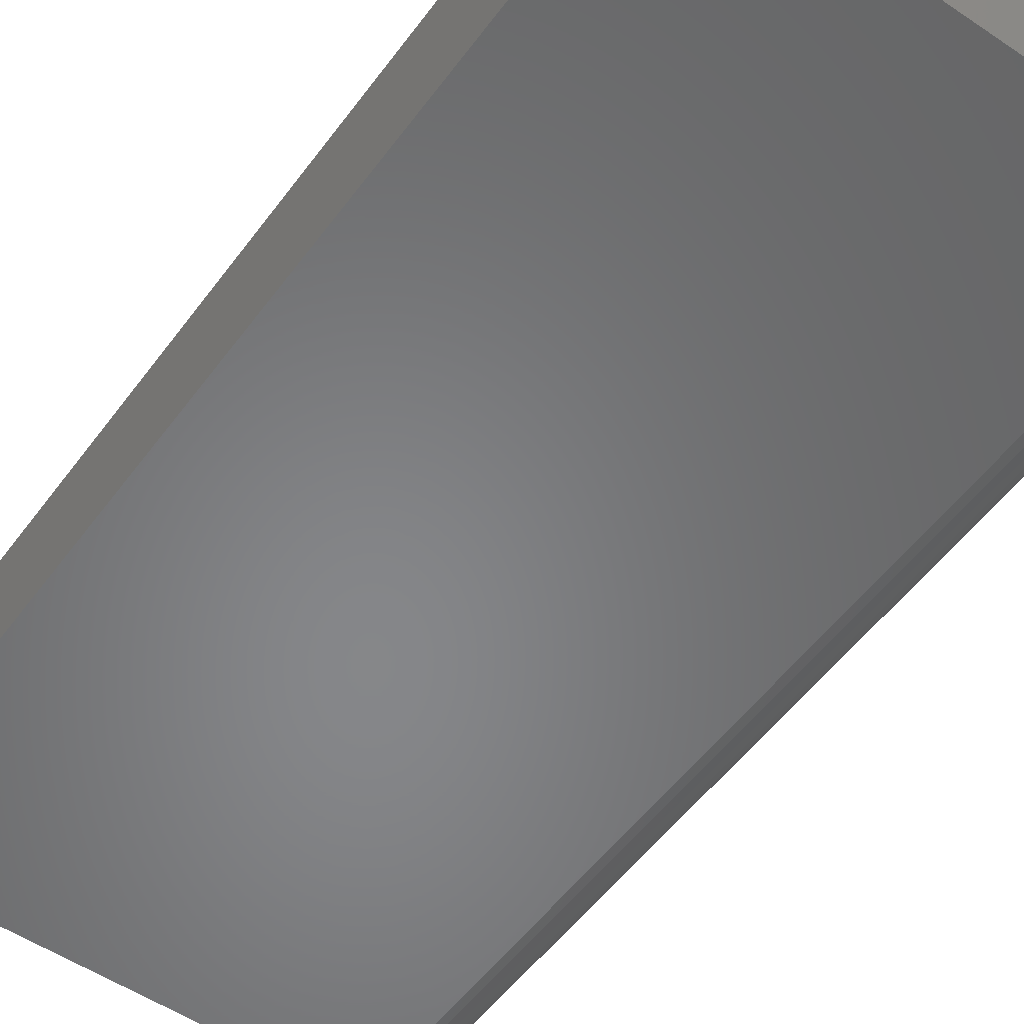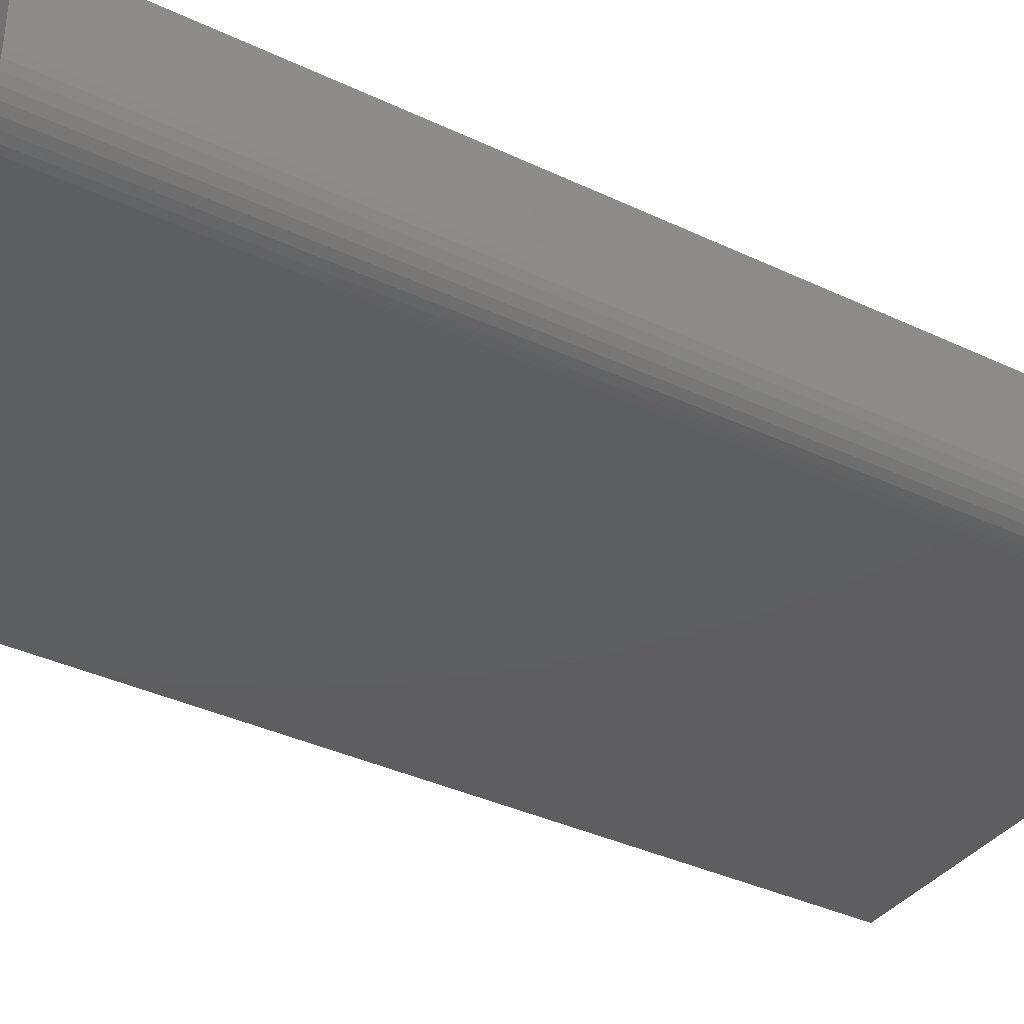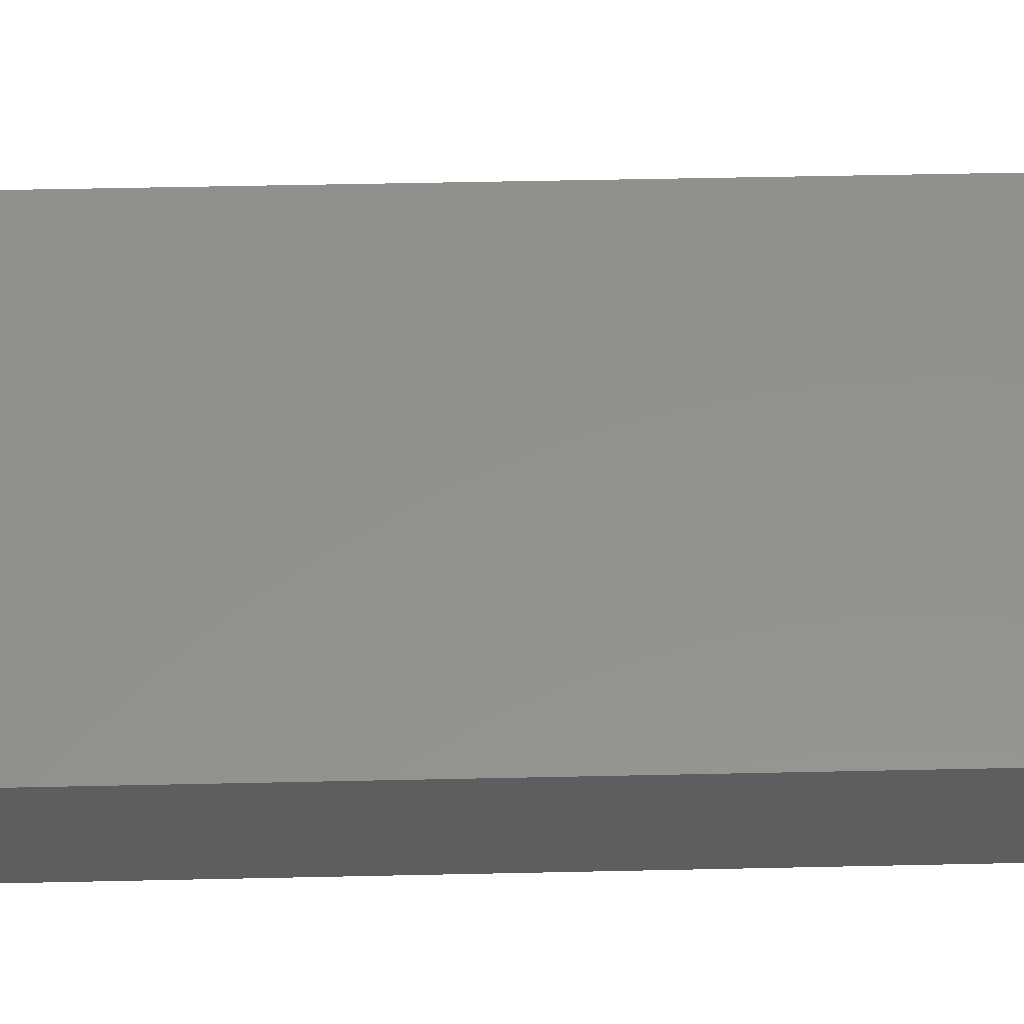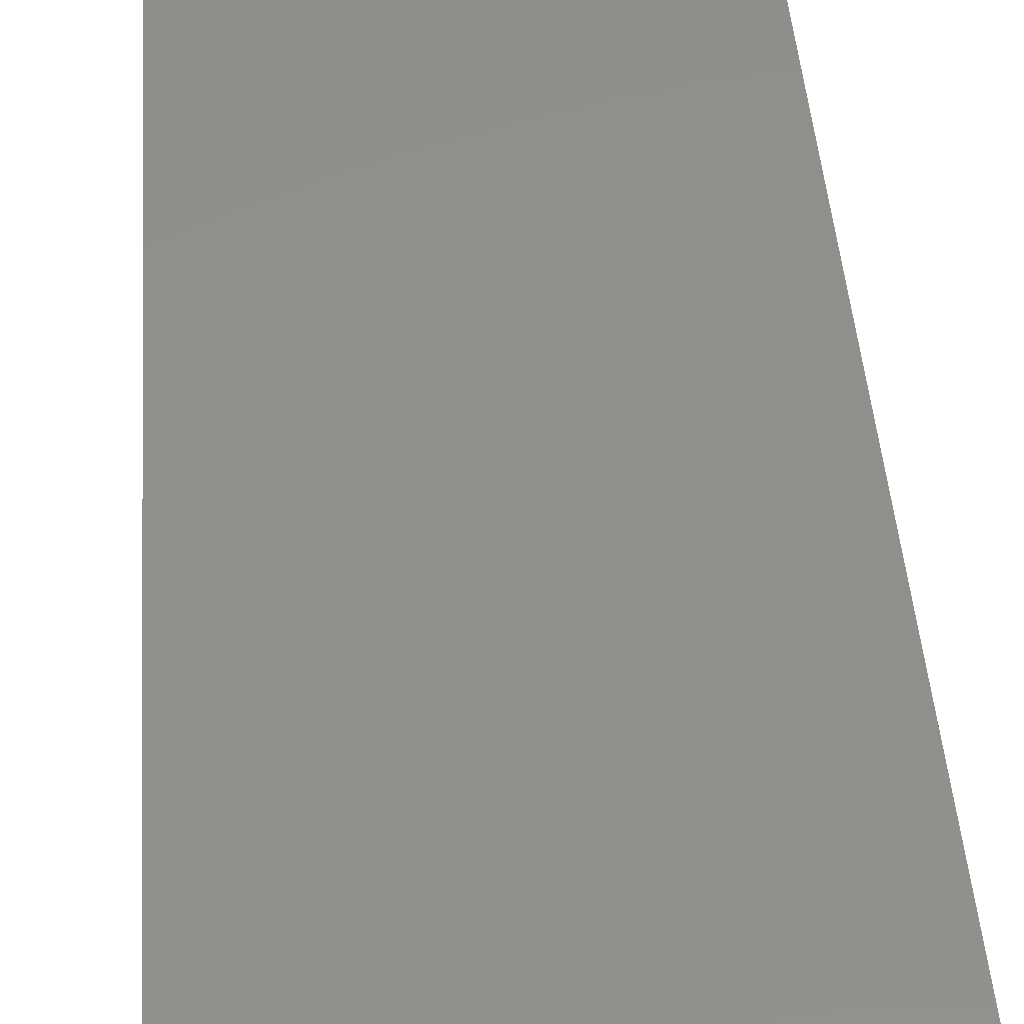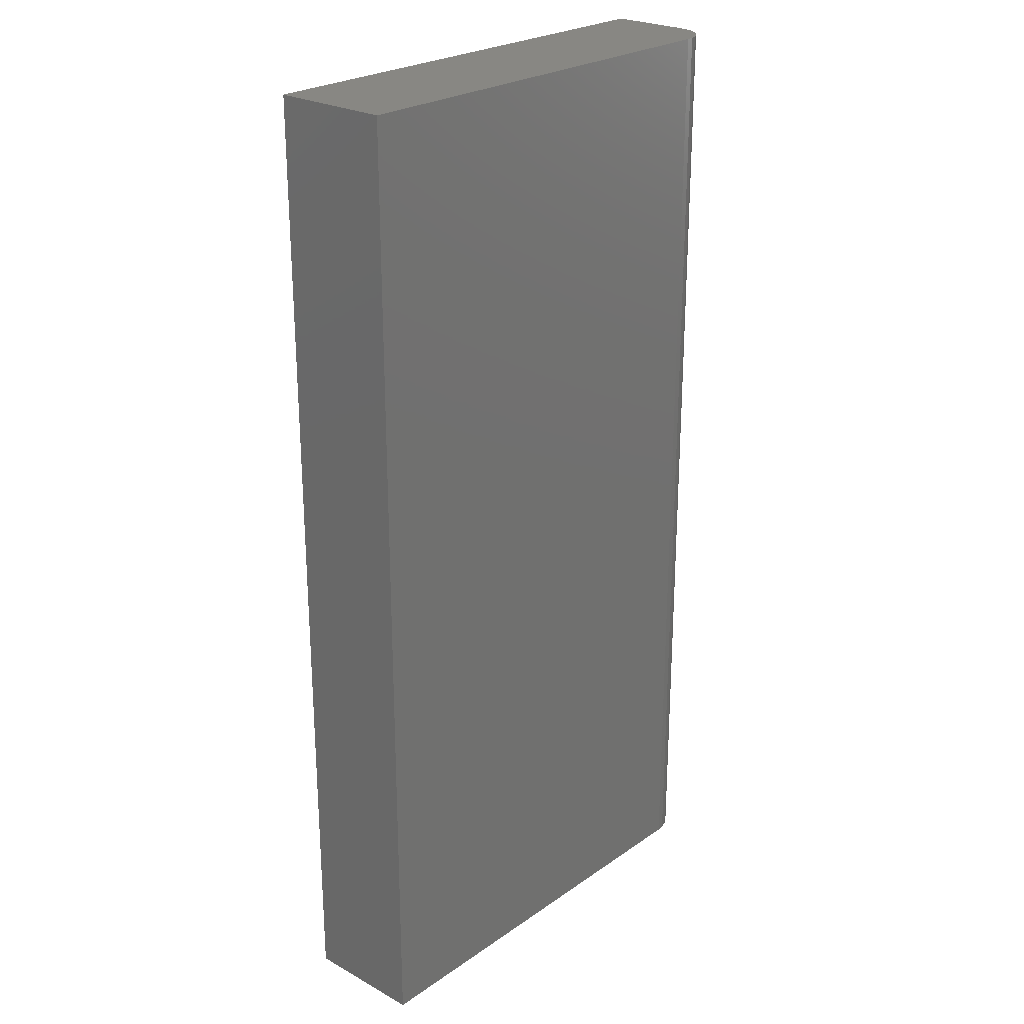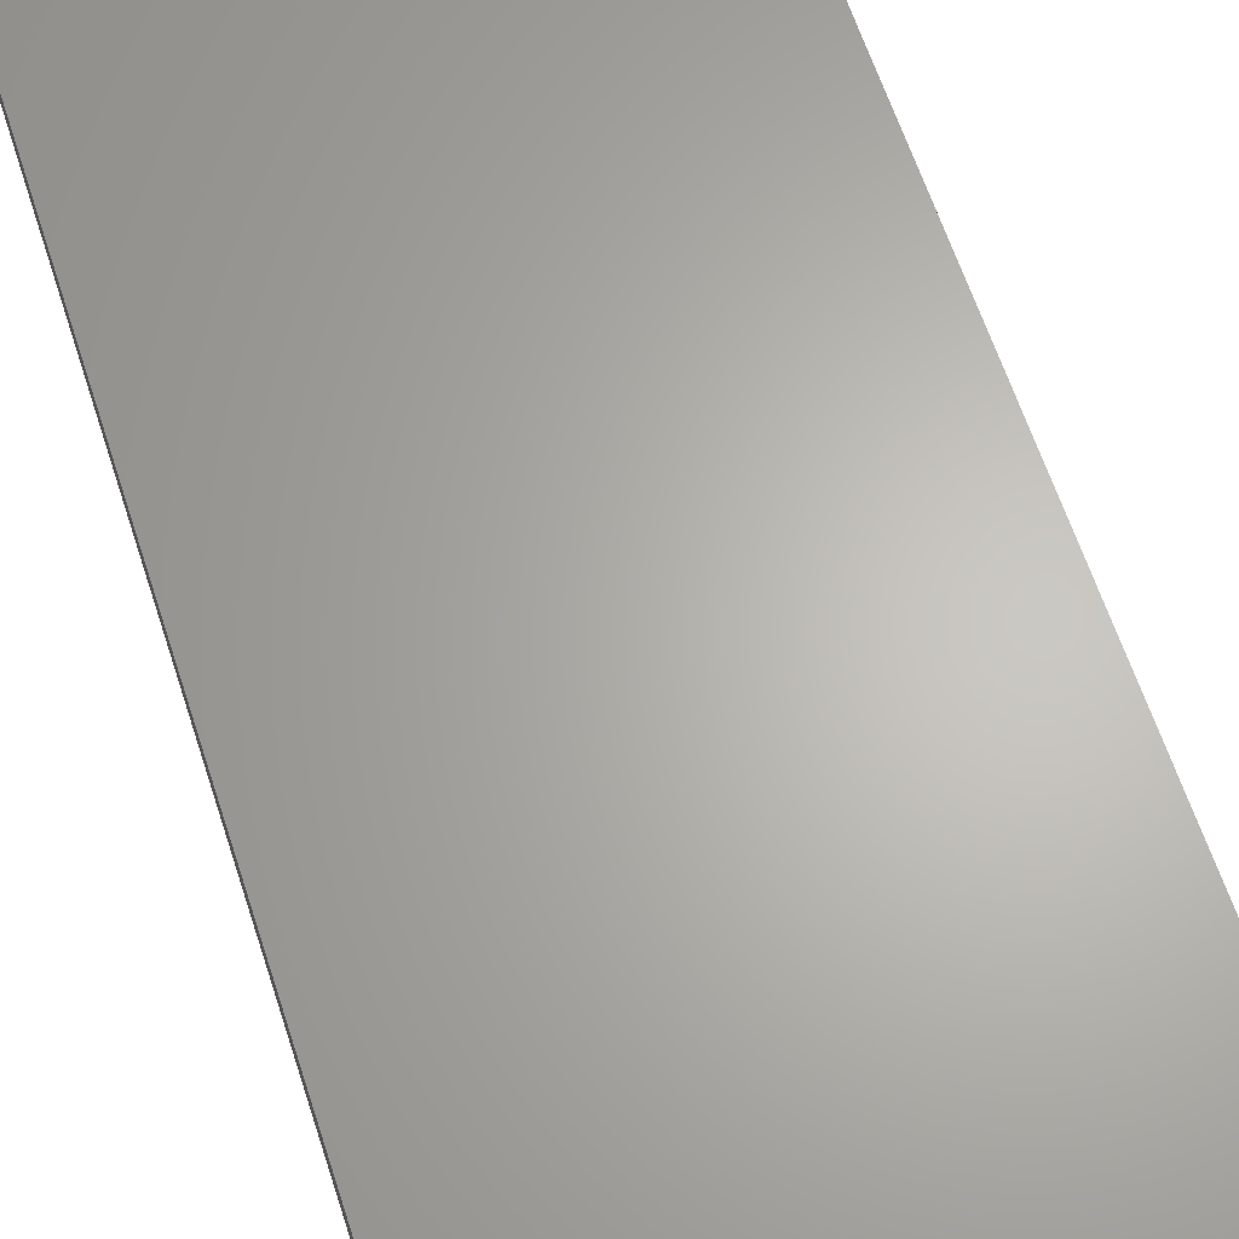
<metadata>
{"format":"stl","ext":"stl","renderer":"f3d","projection":"perspective","resolution":1024,"background":"white","views":[{"elev":-53.6,"azim":144.3,"up":"+Z"},{"elev":-36.4,"azim":-121.8,"up":"+Z"},{"elev":54.5,"azim":88.7,"up":"+Z"},{"elev":49.0,"azim":175.6,"up":"+Z"},{"elev":24.8,"azim":131.8,"up":"+Y"},{"elev":64.7,"azim":-18.3,"up":"+Z"}]}
</metadata>
<code>
# stl→obj: 24 verts, 44 faces
v -0.3125 -0.75 -0.1875
v -0.3125 0.75 -0.1875
v 0.3829 -0.75 -0.1875
v 0.3829 0.75 -0.1875
v -0.375 0.75 -0.125
v -0.375 -0.75 -0.125
v -0.375 0.75 0
v -0.375 -0.75 0
v 0.3829 0.75 0
v -0.3247 0.75 -0.1863
v -0.3364 0.75 -0.1827
v -0.3472 0.75 -0.177
v -0.3567 0.75 -0.1692
v -0.3645 0.75 -0.1597
v -0.3702 0.75 -0.1489
v -0.3738 0.75 -0.1372
v 0.3829 -0.75 0
v -0.3738 -0.75 -0.1372
v -0.3702 -0.75 -0.1489
v -0.3645 -0.75 -0.1597
v -0.3567 -0.75 -0.1692
v -0.3472 -0.75 -0.177
v -0.3364 -0.75 -0.1827
v -0.3247 -0.75 -0.1863
f 1 2 3
f 3 2 4
f 5 6 7
f 7 6 8
f 7 9 4
f 7 4 2
f 7 2 10
f 7 10 11
f 7 11 12
f 7 12 13
f 7 13 14
f 7 14 15
f 7 15 16
f 7 16 5
f 1 3 17
f 1 17 8
f 1 8 6
f 1 6 18
f 1 18 19
f 1 19 20
f 1 20 21
f 1 21 22
f 1 22 23
f 1 23 24
f 2 1 10
f 10 1 24
f 10 24 11
f 11 24 23
f 11 23 12
f 12 23 22
f 12 22 13
f 13 22 21
f 13 21 14
f 14 21 20
f 14 20 15
f 15 20 19
f 15 19 16
f 16 19 18
f 16 18 5
f 5 18 6
f 8 17 7
f 7 17 9
f 3 4 17
f 17 4 9

</code>
